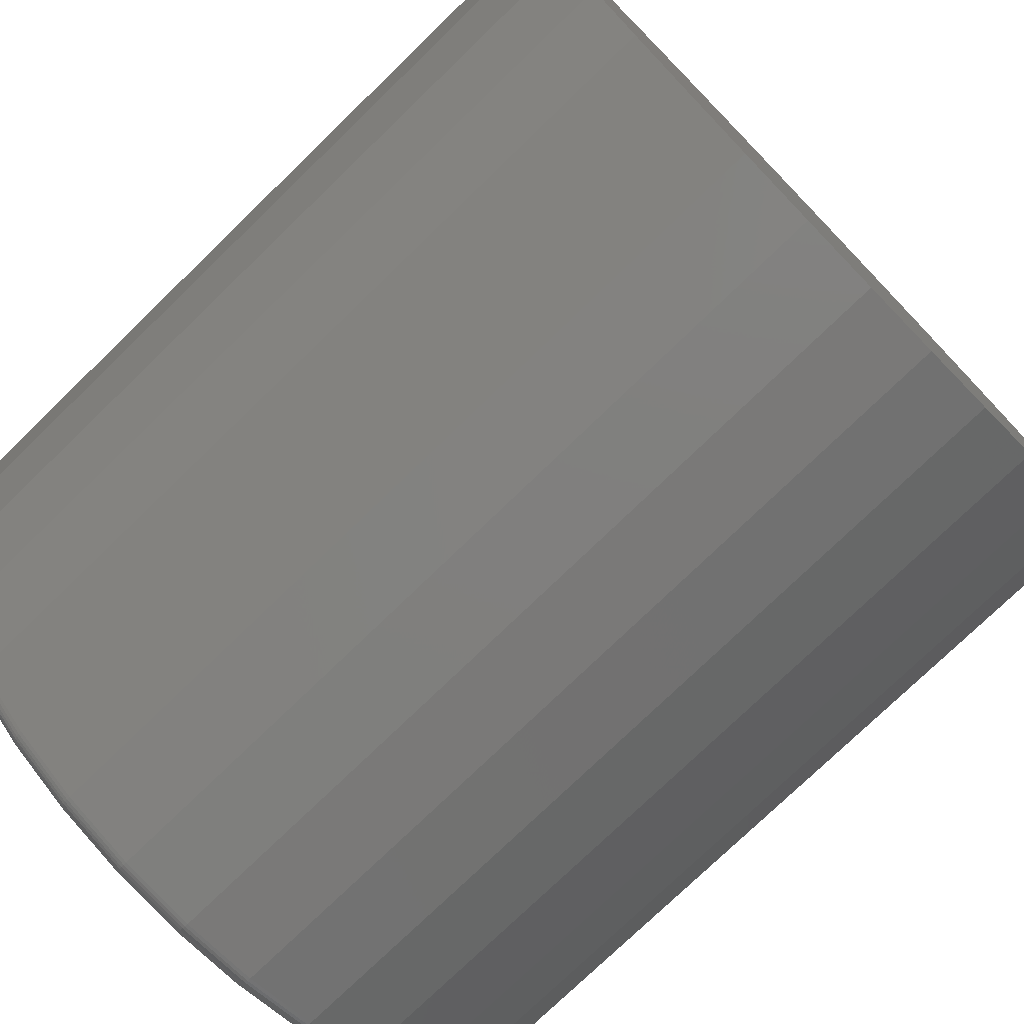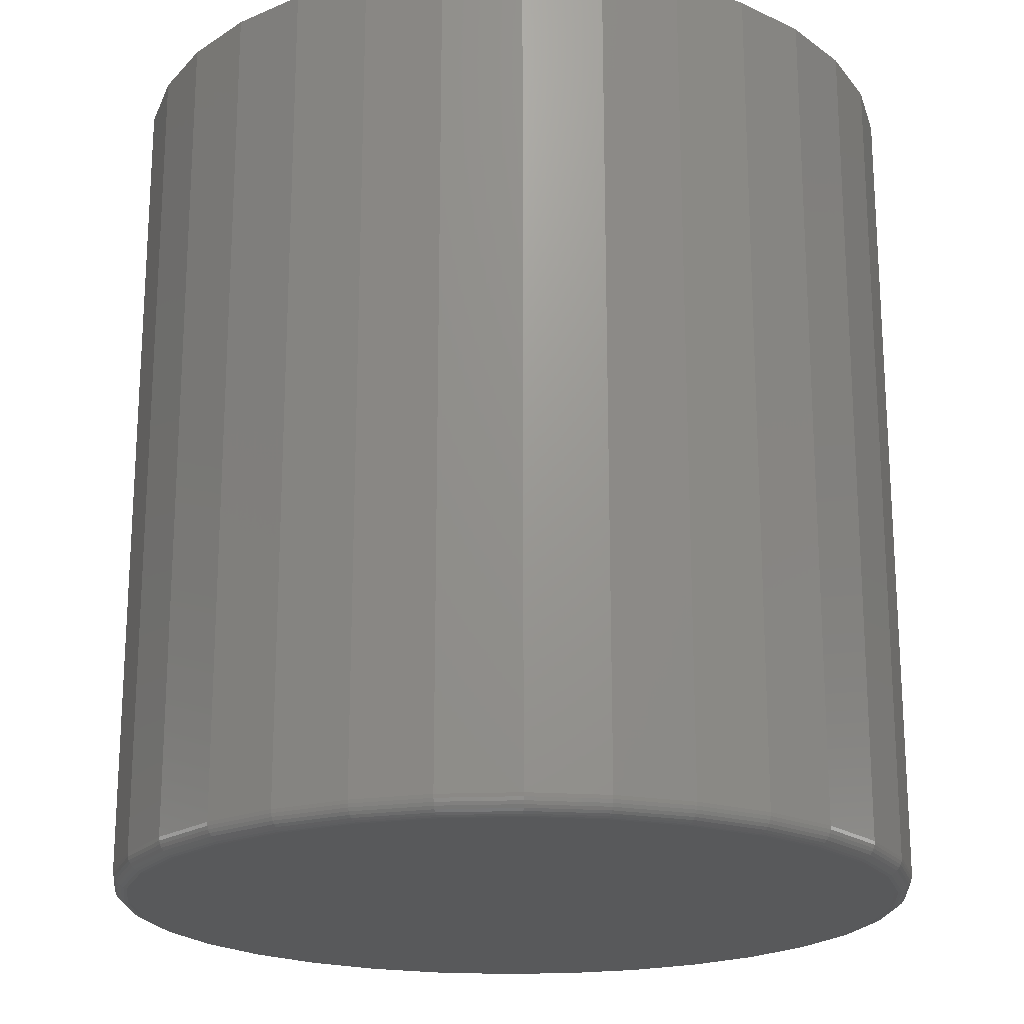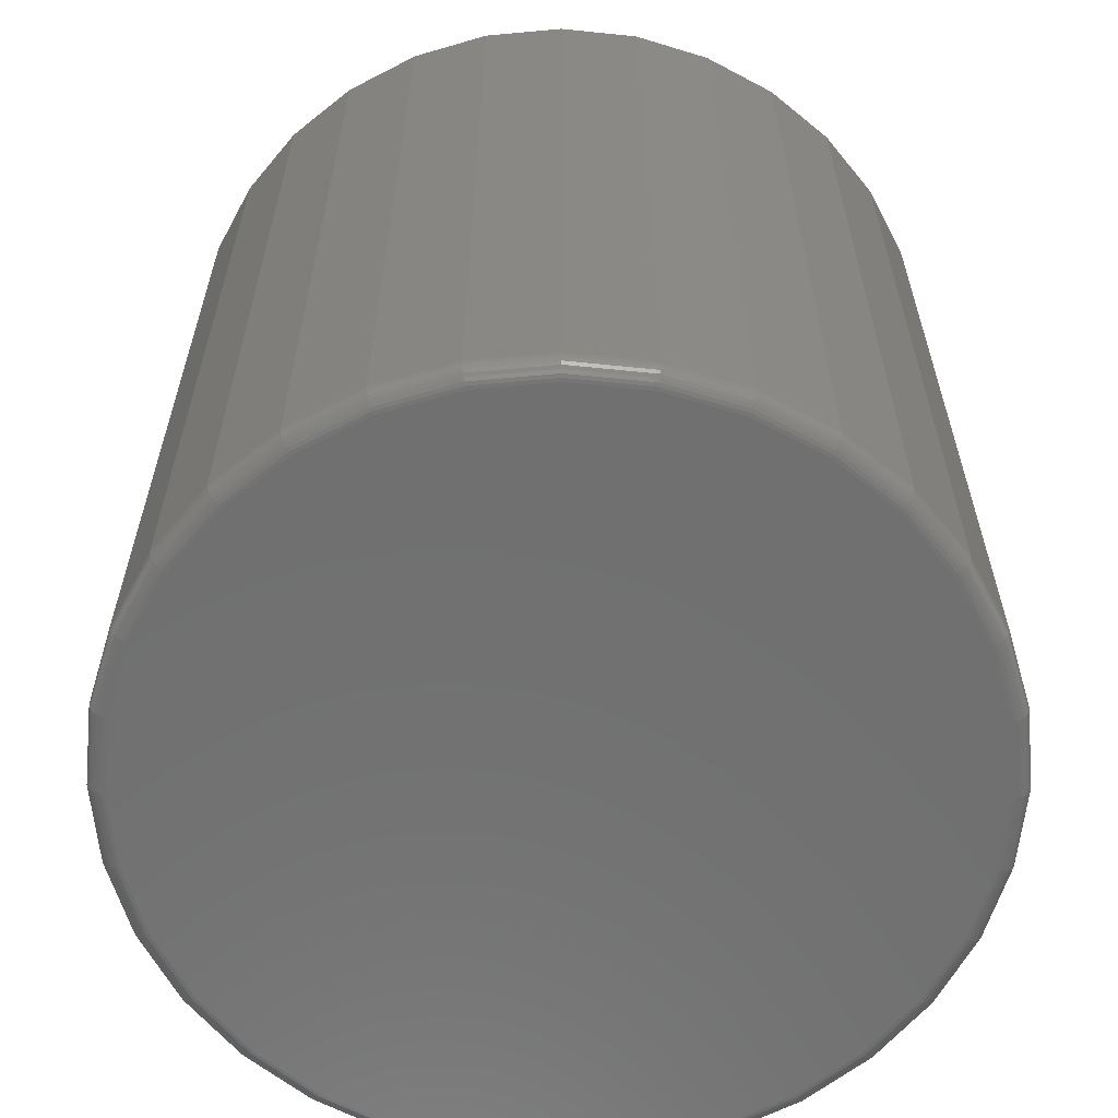
<metadata>
{"format":"stl","ext":"stl","renderer":"f3d","projection":"perspective","resolution":1024,"background":"white","views":[{"elev":-76.1,"azim":-45.9,"up":"+Y"},{"elev":-20.3,"azim":-35.2,"up":"+Z"},{"elev":-61.9,"azim":-22.8,"up":"+Z"}]}
</metadata>
<code>
# stl→obj: 320 verts, 636 faces
v 0.008964 0.3384 0
v 0.07498 0.3319 0
v -0.05706 0.3319 0
v 0.008964 -0.3384 0
v -0.05706 -0.3319 0
v 0.07498 -0.3319 0
v -0.1205 -0.3126 0
v 0.1385 -0.3126 0
v -0.179 -0.2814 0
v 0.197 -0.2814 0
v -0.2303 -0.2393 0
v 0.2483 -0.2393 0
v -0.2724 -0.188 0
v 0.2903 -0.188 0
v -0.3037 -0.1295 0
v 0.3216 -0.1295 0
v -0.3229 -0.06602 0
v 0.3409 -0.06602 0
v -0.3294 -1.35e-16 0
v 0.3474 1.915e-16 0
v -0.3229 0.06602 0
v 0.3409 0.06602 0
v -0.3037 0.1295 0
v 0.3216 0.1295 0
v -0.2724 0.188 0
v 0.2903 0.188 0
v -0.2303 0.2393 0
v 0.2483 0.2393 0
v -0.179 0.2814 0
v 0.197 0.2814 0
v -0.1205 0.3126 0
v 0.1385 0.3126 0
v 0.363 -4.012e-16 0.01562
v 0.363 0 0.75
v 0.3562 -0.06907 0.01562
v 0.3562 -0.06907 0.75
v 0.336 -0.1355 0.01562
v 0.336 -0.1355 0.75
v 0.3033 -0.1967 0.01562
v 0.3033 -0.1967 0.75
v 0.2593 -0.2503 0.01562
v 0.2593 -0.2503 0.75
v 0.2057 -0.2944 0.01562
v 0.2057 -0.2944 0.75
v 0.1444 -0.3271 0.01562
v 0.1444 -0.3271 0.75
v 0.07803 -0.3472 0.01562
v 0.07803 -0.3472 0.75
v 0.008964 -0.354 0.01562
v 0.008964 -0.354 0.75
v -0.0601 -0.3472 0.01562
v -0.0601 -0.3472 0.75
v -0.1265 -0.3271 0.01562
v -0.1265 -0.3271 0.75
v -0.1877 -0.2944 0.01562
v -0.1877 -0.2944 0.75
v -0.2414 -0.2503 0.01562
v -0.2414 -0.2503 0.75
v -0.2854 -0.1967 0.01562
v -0.2854 -0.1967 0.75
v -0.3181 -0.1355 0.01562
v -0.3181 -0.1355 0.75
v -0.3383 -0.06907 0.01562
v -0.3383 -0.06907 0.75
v -0.3451 2.006e-16 0.01562
v -0.3451 2.006e-16 0.75
v -0.3383 0.06907 0.01562
v -0.3383 0.06907 0.75
v -0.3181 0.1355 0.01562
v -0.3181 0.1355 0.75
v -0.2854 0.1967 0.01562
v -0.2854 0.1967 0.75
v -0.2414 0.2503 0.01562
v -0.2414 0.2503 0.75
v -0.1877 0.2944 0.01562
v -0.1877 0.2944 0.75
v -0.1265 0.3271 0.01562
v -0.1265 0.3271 0.75
v -0.0601 0.3472 0.01562
v -0.0601 0.3472 0.75
v 0.008964 0.354 0.01562
v 0.008964 0.354 0.75
v 0.07803 0.3472 0.01562
v 0.07803 0.3472 0.75
v 0.1444 0.3271 0.01562
v 0.1444 0.3271 0.75
v 0.2057 0.2944 0.01562
v 0.2057 0.2944 0.75
v 0.2593 0.2503 0.01562
v 0.2593 0.2503 0.75
v 0.3033 0.1967 0.01562
v 0.3033 0.1967 0.75
v 0.336 0.1355 0.01562
v 0.336 0.1355 0.75
v 0.3562 0.06907 0.01562
v 0.3562 0.06907 0.75
v -0.3448 -1.388e-16 0.01258
v -0.338 0.06901 0.01258
v -0.3439 -1.388e-16 0.009646
v -0.3371 0.06884 0.009646
v -0.3424 -1.388e-16 0.006944
v -0.3357 0.06855 0.006944
v -0.3405 -1.388e-16 0.004576
v -0.3338 0.06817 0.004576
v -0.3381 -1.388e-16 0.002633
v -0.3315 0.06771 0.002633
v -0.3354 -1.388e-16 0.001189
v -0.3288 0.06719 0.001189
v -0.3325 -1.388e-16 0.0003002
v -0.3259 0.06661 0.0003002
v 0.3559 0.06901 0.01258
v 0.3627 1.388e-16 0.01258
v 0.355 0.06884 0.009646
v 0.3618 1.388e-16 0.009646
v 0.3536 0.06855 0.006944
v 0.3604 1.388e-16 0.006944
v 0.3517 0.06817 0.004576
v 0.3584 1.388e-16 0.004576
v 0.3494 0.06771 0.002633
v 0.356 1.388e-16 0.002633
v 0.3467 0.06719 0.001189
v 0.3533 1.388e-16 0.001189
v 0.3439 0.06661 0.0003002
v 0.3504 1.388e-16 0.0003002
v 0.3358 0.1354 0.01258
v 0.3349 0.135 0.009646
v 0.3336 0.1345 0.006944
v 0.3318 0.1337 0.004576
v 0.3296 0.1328 0.002633
v 0.3271 0.1318 0.001189
v 0.3244 0.1307 0.0003002
v 0.3031 0.1965 0.01258
v 0.3023 0.196 0.009646
v 0.3011 0.1952 0.006944
v 0.2995 0.1941 0.004576
v 0.2976 0.1928 0.002633
v 0.2953 0.1913 0.001189
v 0.2929 0.1897 0.0003002
v 0.2591 0.2501 0.01258
v 0.2585 0.2495 0.009646
v 0.2574 0.2485 0.006944
v 0.2561 0.2471 0.004576
v 0.2544 0.2454 0.002633
v 0.2525 0.2435 0.001189
v 0.2504 0.2414 0.0003002
v 0.2055 0.2941 0.01258
v 0.205 0.2934 0.009646
v 0.2042 0.2922 0.006944
v 0.2031 0.2906 0.004576
v 0.2018 0.2886 0.002633
v 0.2003 0.2863 0.001189
v 0.1987 0.2839 0.0003002
v 0.1443 0.3268 0.01258
v 0.144 0.326 0.009646
v 0.1434 0.3246 0.006944
v 0.1427 0.3229 0.004576
v 0.1418 0.3207 0.002633
v 0.1408 0.3182 0.001189
v 0.1396 0.3155 0.0003002
v 0.07797 0.3469 0.01258
v 0.0778 0.3461 0.009646
v 0.07752 0.3446 0.006944
v 0.07714 0.3427 0.004576
v 0.07668 0.3404 0.002633
v 0.07615 0.3378 0.001189
v 0.07558 0.3349 0.0003002
v 0.008964 0.3537 0.01258
v 0.008964 0.3528 0.009646
v 0.008964 0.3514 0.006944
v 0.008964 0.3495 0.004576
v 0.008964 0.3471 0.002633
v 0.008964 0.3444 0.001189
v 0.008964 0.3415 0.0003002
v -0.06005 0.3469 0.01258
v -0.05987 0.3461 0.009646
v -0.05959 0.3446 0.006944
v -0.05921 0.3427 0.004576
v -0.05875 0.3404 0.002633
v -0.05822 0.3378 0.001189
v -0.05765 0.3349 0.0003002
v -0.1264 0.3268 0.01258
v -0.1261 0.326 0.009646
v -0.1255 0.3246 0.006944
v -0.1248 0.3229 0.004576
v -0.1239 0.3207 0.002633
v -0.1228 0.3182 0.001189
v -0.1217 0.3155 0.0003002
v -0.1876 0.2941 0.01258
v -0.1871 0.2934 0.009646
v -0.1863 0.2922 0.006944
v -0.1852 0.2906 0.004576
v -0.1839 0.2886 0.002633
v -0.1824 0.2863 0.001189
v -0.1807 0.2839 0.0003002
v -0.2412 0.2501 0.01258
v -0.2405 0.2495 0.009646
v -0.2395 0.2485 0.006944
v -0.2381 0.2471 0.004576
v -0.2365 0.2454 0.002633
v -0.2346 0.2435 0.001189
v -0.2325 0.2414 0.0003002
v -0.2852 0.1965 0.01258
v -0.2844 0.196 0.009646
v -0.2832 0.1952 0.006944
v -0.2816 0.1941 0.004576
v -0.2796 0.1928 0.002633
v -0.2774 0.1913 0.001189
v -0.2749 0.1897 0.0003002
v -0.3178 0.1354 0.01258
v -0.317 0.135 0.009646
v -0.3157 0.1345 0.006944
v -0.3139 0.1337 0.004576
v -0.3117 0.1328 0.002633
v -0.3092 0.1318 0.001189
v -0.3065 0.1307 0.0003002
v 0.3559 -0.06901 0.01258
v 0.355 -0.06884 0.009646
v 0.3536 -0.06855 0.006944
v 0.3517 -0.06817 0.004576
v 0.3494 -0.06771 0.002633
v 0.3467 -0.06719 0.001189
v 0.3439 -0.06661 0.0003002
v -0.338 -0.06901 0.01258
v -0.3371 -0.06884 0.009646
v -0.3357 -0.06855 0.006944
v -0.3338 -0.06817 0.004576
v -0.3315 -0.06771 0.002633
v -0.3288 -0.06719 0.001189
v -0.3259 -0.06661 0.0003002
v -0.3178 -0.1354 0.01258
v -0.317 -0.135 0.009646
v -0.3157 -0.1345 0.006944
v -0.3139 -0.1337 0.004576
v -0.3117 -0.1328 0.002633
v -0.3092 -0.1318 0.001189
v -0.3065 -0.1307 0.0003002
v -0.2852 -0.1965 0.01258
v -0.2844 -0.196 0.009646
v -0.2832 -0.1952 0.006944
v -0.2816 -0.1941 0.004576
v -0.2796 -0.1928 0.002633
v -0.2774 -0.1913 0.001189
v -0.2749 -0.1897 0.0003002
v -0.2412 -0.2501 0.01258
v -0.2405 -0.2495 0.009646
v -0.2395 -0.2485 0.006944
v -0.2381 -0.2471 0.004576
v -0.2365 -0.2454 0.002633
v -0.2346 -0.2435 0.001189
v -0.2325 -0.2414 0.0003002
v -0.1876 -0.2941 0.01258
v -0.1871 -0.2934 0.009646
v -0.1863 -0.2922 0.006944
v -0.1852 -0.2906 0.004576
v -0.1839 -0.2886 0.002633
v -0.1824 -0.2863 0.001189
v -0.1807 -0.2839 0.0003002
v -0.1264 -0.3268 0.01258
v -0.1261 -0.326 0.009646
v -0.1255 -0.3246 0.006944
v -0.1248 -0.3229 0.004576
v -0.1239 -0.3207 0.002633
v -0.1228 -0.3182 0.001189
v -0.1217 -0.3155 0.0003002
v -0.06005 -0.3469 0.01258
v -0.05987 -0.3461 0.009646
v -0.05959 -0.3446 0.006944
v -0.05921 -0.3427 0.004576
v -0.05875 -0.3404 0.002633
v -0.05822 -0.3378 0.001189
v -0.05765 -0.3349 0.0003002
v 0.008964 -0.3537 0.01258
v 0.008964 -0.3528 0.009646
v 0.008964 -0.3514 0.006944
v 0.008964 -0.3495 0.004576
v 0.008964 -0.3471 0.002633
v 0.008964 -0.3444 0.001189
v 0.008964 -0.3415 0.0003002
v 0.07797 -0.3469 0.01258
v 0.0778 -0.3461 0.009646
v 0.07752 -0.3446 0.006944
v 0.07714 -0.3427 0.004576
v 0.07668 -0.3404 0.002633
v 0.07615 -0.3378 0.001189
v 0.07558 -0.3349 0.0003002
v 0.1443 -0.3268 0.01258
v 0.144 -0.326 0.009646
v 0.1434 -0.3246 0.006944
v 0.1427 -0.3229 0.004576
v 0.1418 -0.3207 0.002633
v 0.1408 -0.3182 0.001189
v 0.1396 -0.3155 0.0003002
v 0.2055 -0.2941 0.01258
v 0.205 -0.2934 0.009646
v 0.2042 -0.2922 0.006944
v 0.2031 -0.2906 0.004576
v 0.2018 -0.2886 0.002633
v 0.2003 -0.2863 0.001189
v 0.1987 -0.2839 0.0003002
v 0.2591 -0.2501 0.01258
v 0.2585 -0.2495 0.009646
v 0.2574 -0.2485 0.006944
v 0.2561 -0.2471 0.004576
v 0.2544 -0.2454 0.002633
v 0.2525 -0.2435 0.001189
v 0.2504 -0.2414 0.0003002
v 0.3031 -0.1965 0.01258
v 0.3023 -0.196 0.009646
v 0.3011 -0.1952 0.006944
v 0.2995 -0.1941 0.004576
v 0.2976 -0.1928 0.002633
v 0.2953 -0.1913 0.001189
v 0.2929 -0.1897 0.0003002
v 0.3358 -0.1354 0.01258
v 0.3349 -0.135 0.009646
v 0.3336 -0.1345 0.006944
v 0.3318 -0.1337 0.004576
v 0.3296 -0.1328 0.002633
v 0.3271 -0.1318 0.001189
v 0.3244 -0.1307 0.0003002
f 1 2 3
f 4 5 6
f 6 5 7
f 6 7 8
f 8 7 9
f 8 9 10
f 10 9 11
f 10 11 12
f 12 11 13
f 12 13 14
f 14 13 15
f 14 15 16
f 16 15 17
f 16 17 18
f 18 17 19
f 18 19 20
f 20 19 21
f 20 21 22
f 22 21 23
f 22 23 24
f 24 23 25
f 24 25 26
f 26 25 27
f 26 27 28
f 28 27 29
f 28 29 30
f 30 29 31
f 30 31 32
f 32 31 3
f 32 3 2
f 33 34 35
f 35 34 36
f 35 36 37
f 37 36 38
f 37 38 39
f 39 38 40
f 39 40 41
f 41 40 42
f 41 42 43
f 43 42 44
f 43 44 45
f 45 44 46
f 45 46 47
f 47 46 48
f 47 48 49
f 49 48 50
f 49 50 51
f 51 50 52
f 51 52 53
f 53 52 54
f 53 54 55
f 55 54 56
f 55 56 57
f 57 56 58
f 57 58 59
f 59 58 60
f 59 60 61
f 61 60 62
f 61 62 63
f 63 62 64
f 63 64 65
f 65 64 66
f 65 66 67
f 67 66 68
f 67 68 69
f 69 68 70
f 69 70 71
f 71 70 72
f 71 72 73
f 73 72 74
f 73 74 75
f 75 74 76
f 75 76 77
f 77 76 78
f 77 78 79
f 79 78 80
f 79 80 81
f 81 80 82
f 81 82 83
f 83 82 84
f 83 84 85
f 85 84 86
f 85 86 87
f 87 86 88
f 87 88 89
f 89 88 90
f 89 90 91
f 91 90 92
f 91 92 93
f 93 92 94
f 93 94 95
f 95 94 96
f 95 96 33
f 33 96 34
f 65 67 97
f 97 67 98
f 97 98 99
f 99 98 100
f 99 100 101
f 101 100 102
f 101 102 103
f 103 102 104
f 103 104 105
f 105 104 106
f 105 106 107
f 107 106 108
f 107 108 109
f 109 108 110
f 109 110 19
f 19 110 21
f 95 33 111
f 111 33 112
f 111 112 113
f 113 112 114
f 113 114 115
f 115 114 116
f 115 116 117
f 117 116 118
f 117 118 119
f 119 118 120
f 119 120 121
f 121 120 122
f 121 122 123
f 123 122 124
f 123 124 22
f 22 124 20
f 93 95 125
f 125 95 111
f 125 111 126
f 126 111 113
f 126 113 127
f 127 113 115
f 127 115 128
f 128 115 117
f 128 117 129
f 129 117 119
f 129 119 130
f 130 119 121
f 130 121 131
f 131 121 123
f 131 123 24
f 24 123 22
f 91 93 132
f 132 93 125
f 132 125 133
f 133 125 126
f 133 126 134
f 134 126 127
f 134 127 135
f 135 127 128
f 135 128 136
f 136 128 129
f 136 129 137
f 137 129 130
f 137 130 138
f 138 130 131
f 138 131 26
f 26 131 24
f 89 91 139
f 139 91 132
f 139 132 140
f 140 132 133
f 140 133 141
f 141 133 134
f 141 134 142
f 142 134 135
f 142 135 143
f 143 135 136
f 143 136 144
f 144 136 137
f 144 137 145
f 145 137 138
f 145 138 28
f 28 138 26
f 87 89 146
f 146 89 139
f 146 139 147
f 147 139 140
f 147 140 148
f 148 140 141
f 148 141 149
f 149 141 142
f 149 142 150
f 150 142 143
f 150 143 151
f 151 143 144
f 151 144 152
f 152 144 145
f 152 145 30
f 30 145 28
f 85 87 153
f 153 87 146
f 153 146 154
f 154 146 147
f 154 147 155
f 155 147 148
f 155 148 156
f 156 148 149
f 156 149 157
f 157 149 150
f 157 150 158
f 158 150 151
f 158 151 159
f 159 151 152
f 159 152 32
f 32 152 30
f 83 85 160
f 160 85 153
f 160 153 161
f 161 153 154
f 161 154 162
f 162 154 155
f 162 155 163
f 163 155 156
f 163 156 164
f 164 156 157
f 164 157 165
f 165 157 158
f 165 158 166
f 166 158 159
f 166 159 2
f 2 159 32
f 81 83 167
f 167 83 160
f 167 160 168
f 168 160 161
f 168 161 169
f 169 161 162
f 169 162 170
f 170 162 163
f 170 163 171
f 171 163 164
f 171 164 172
f 172 164 165
f 172 165 173
f 173 165 166
f 173 166 1
f 1 166 2
f 79 81 174
f 174 81 167
f 174 167 175
f 175 167 168
f 175 168 176
f 176 168 169
f 176 169 177
f 177 169 170
f 177 170 178
f 178 170 171
f 178 171 179
f 179 171 172
f 179 172 180
f 180 172 173
f 180 173 3
f 3 173 1
f 77 79 181
f 181 79 174
f 181 174 182
f 182 174 175
f 182 175 183
f 183 175 176
f 183 176 184
f 184 176 177
f 184 177 185
f 185 177 178
f 185 178 186
f 186 178 179
f 186 179 187
f 187 179 180
f 187 180 31
f 31 180 3
f 75 77 188
f 188 77 181
f 188 181 189
f 189 181 182
f 189 182 190
f 190 182 183
f 190 183 191
f 191 183 184
f 191 184 192
f 192 184 185
f 192 185 193
f 193 185 186
f 193 186 194
f 194 186 187
f 194 187 29
f 29 187 31
f 73 75 195
f 195 75 188
f 195 188 196
f 196 188 189
f 196 189 197
f 197 189 190
f 197 190 198
f 198 190 191
f 198 191 199
f 199 191 192
f 199 192 200
f 200 192 193
f 200 193 201
f 201 193 194
f 201 194 27
f 27 194 29
f 71 73 202
f 202 73 195
f 202 195 203
f 203 195 196
f 203 196 204
f 204 196 197
f 204 197 205
f 205 197 198
f 205 198 206
f 206 198 199
f 206 199 207
f 207 199 200
f 207 200 208
f 208 200 201
f 208 201 25
f 25 201 27
f 69 71 209
f 209 71 202
f 209 202 210
f 210 202 203
f 210 203 211
f 211 203 204
f 211 204 212
f 212 204 205
f 212 205 213
f 213 205 206
f 213 206 214
f 214 206 207
f 214 207 215
f 215 207 208
f 215 208 23
f 23 208 25
f 67 69 98
f 98 69 209
f 98 209 100
f 100 209 210
f 100 210 102
f 102 210 211
f 102 211 104
f 104 211 212
f 104 212 106
f 106 212 213
f 106 213 108
f 108 213 214
f 108 214 110
f 110 214 215
f 110 215 21
f 21 215 23
f 33 35 112
f 112 35 216
f 112 216 114
f 114 216 217
f 114 217 116
f 116 217 218
f 116 218 118
f 118 218 219
f 118 219 120
f 120 219 220
f 120 220 122
f 122 220 221
f 122 221 124
f 124 221 222
f 124 222 20
f 20 222 18
f 63 65 223
f 223 65 97
f 223 97 224
f 224 97 99
f 224 99 225
f 225 99 101
f 225 101 226
f 226 101 103
f 226 103 227
f 227 103 105
f 227 105 228
f 228 105 107
f 228 107 229
f 229 107 109
f 229 109 17
f 17 109 19
f 61 63 230
f 230 63 223
f 230 223 231
f 231 223 224
f 231 224 232
f 232 224 225
f 232 225 233
f 233 225 226
f 233 226 234
f 234 226 227
f 234 227 235
f 235 227 228
f 235 228 236
f 236 228 229
f 236 229 15
f 15 229 17
f 59 61 237
f 237 61 230
f 237 230 238
f 238 230 231
f 238 231 239
f 239 231 232
f 239 232 240
f 240 232 233
f 240 233 241
f 241 233 234
f 241 234 242
f 242 234 235
f 242 235 243
f 243 235 236
f 243 236 13
f 13 236 15
f 57 59 244
f 244 59 237
f 244 237 245
f 245 237 238
f 245 238 246
f 246 238 239
f 246 239 247
f 247 239 240
f 247 240 248
f 248 240 241
f 248 241 249
f 249 241 242
f 249 242 250
f 250 242 243
f 250 243 11
f 11 243 13
f 55 57 251
f 251 57 244
f 251 244 252
f 252 244 245
f 252 245 253
f 253 245 246
f 253 246 254
f 254 246 247
f 254 247 255
f 255 247 248
f 255 248 256
f 256 248 249
f 256 249 257
f 257 249 250
f 257 250 9
f 9 250 11
f 53 55 258
f 258 55 251
f 258 251 259
f 259 251 252
f 259 252 260
f 260 252 253
f 260 253 261
f 261 253 254
f 261 254 262
f 262 254 255
f 262 255 263
f 263 255 256
f 263 256 264
f 264 256 257
f 264 257 7
f 7 257 9
f 51 53 265
f 265 53 258
f 265 258 266
f 266 258 259
f 266 259 267
f 267 259 260
f 267 260 268
f 268 260 261
f 268 261 269
f 269 261 262
f 269 262 270
f 270 262 263
f 270 263 271
f 271 263 264
f 271 264 5
f 5 264 7
f 49 51 272
f 272 51 265
f 272 265 273
f 273 265 266
f 273 266 274
f 274 266 267
f 274 267 275
f 275 267 268
f 275 268 276
f 276 268 269
f 276 269 277
f 277 269 270
f 277 270 278
f 278 270 271
f 278 271 4
f 4 271 5
f 47 49 279
f 279 49 272
f 279 272 280
f 280 272 273
f 280 273 281
f 281 273 274
f 281 274 282
f 282 274 275
f 282 275 283
f 283 275 276
f 283 276 284
f 284 276 277
f 284 277 285
f 285 277 278
f 285 278 6
f 6 278 4
f 45 47 286
f 286 47 279
f 286 279 287
f 287 279 280
f 287 280 288
f 288 280 281
f 288 281 289
f 289 281 282
f 289 282 290
f 290 282 283
f 290 283 291
f 291 283 284
f 291 284 292
f 292 284 285
f 292 285 8
f 8 285 6
f 43 45 293
f 293 45 286
f 293 286 294
f 294 286 287
f 294 287 295
f 295 287 288
f 295 288 296
f 296 288 289
f 296 289 297
f 297 289 290
f 297 290 298
f 298 290 291
f 298 291 299
f 299 291 292
f 299 292 10
f 10 292 8
f 41 43 300
f 300 43 293
f 300 293 301
f 301 293 294
f 301 294 302
f 302 294 295
f 302 295 303
f 303 295 296
f 303 296 304
f 304 296 297
f 304 297 305
f 305 297 298
f 305 298 306
f 306 298 299
f 306 299 12
f 12 299 10
f 39 41 307
f 307 41 300
f 307 300 308
f 308 300 301
f 308 301 309
f 309 301 302
f 309 302 310
f 310 302 303
f 310 303 311
f 311 303 304
f 311 304 312
f 312 304 305
f 312 305 313
f 313 305 306
f 313 306 14
f 14 306 12
f 37 39 314
f 314 39 307
f 314 307 315
f 315 307 308
f 315 308 316
f 316 308 309
f 316 309 317
f 317 309 310
f 317 310 318
f 318 310 311
f 318 311 319
f 319 311 312
f 319 312 320
f 320 312 313
f 320 313 16
f 16 313 14
f 35 37 216
f 216 37 314
f 216 314 217
f 217 314 315
f 217 315 218
f 218 315 316
f 218 316 219
f 219 316 317
f 219 317 220
f 220 317 318
f 220 318 221
f 221 318 319
f 221 319 222
f 222 319 320
f 222 320 18
f 18 320 16
f 80 84 82
f 84 80 86
f 86 80 78
f 86 78 88
f 88 78 76
f 88 76 90
f 90 76 74
f 90 74 92
f 92 74 72
f 92 72 94
f 94 72 70
f 94 70 96
f 96 70 68
f 96 68 34
f 34 68 66
f 34 66 36
f 36 66 64
f 36 64 38
f 38 64 62
f 38 62 40
f 40 62 60
f 40 60 42
f 42 60 58
f 42 58 44
f 44 58 56
f 44 56 46
f 46 56 54
f 46 54 48
f 48 54 52
f 48 52 50

</code>
